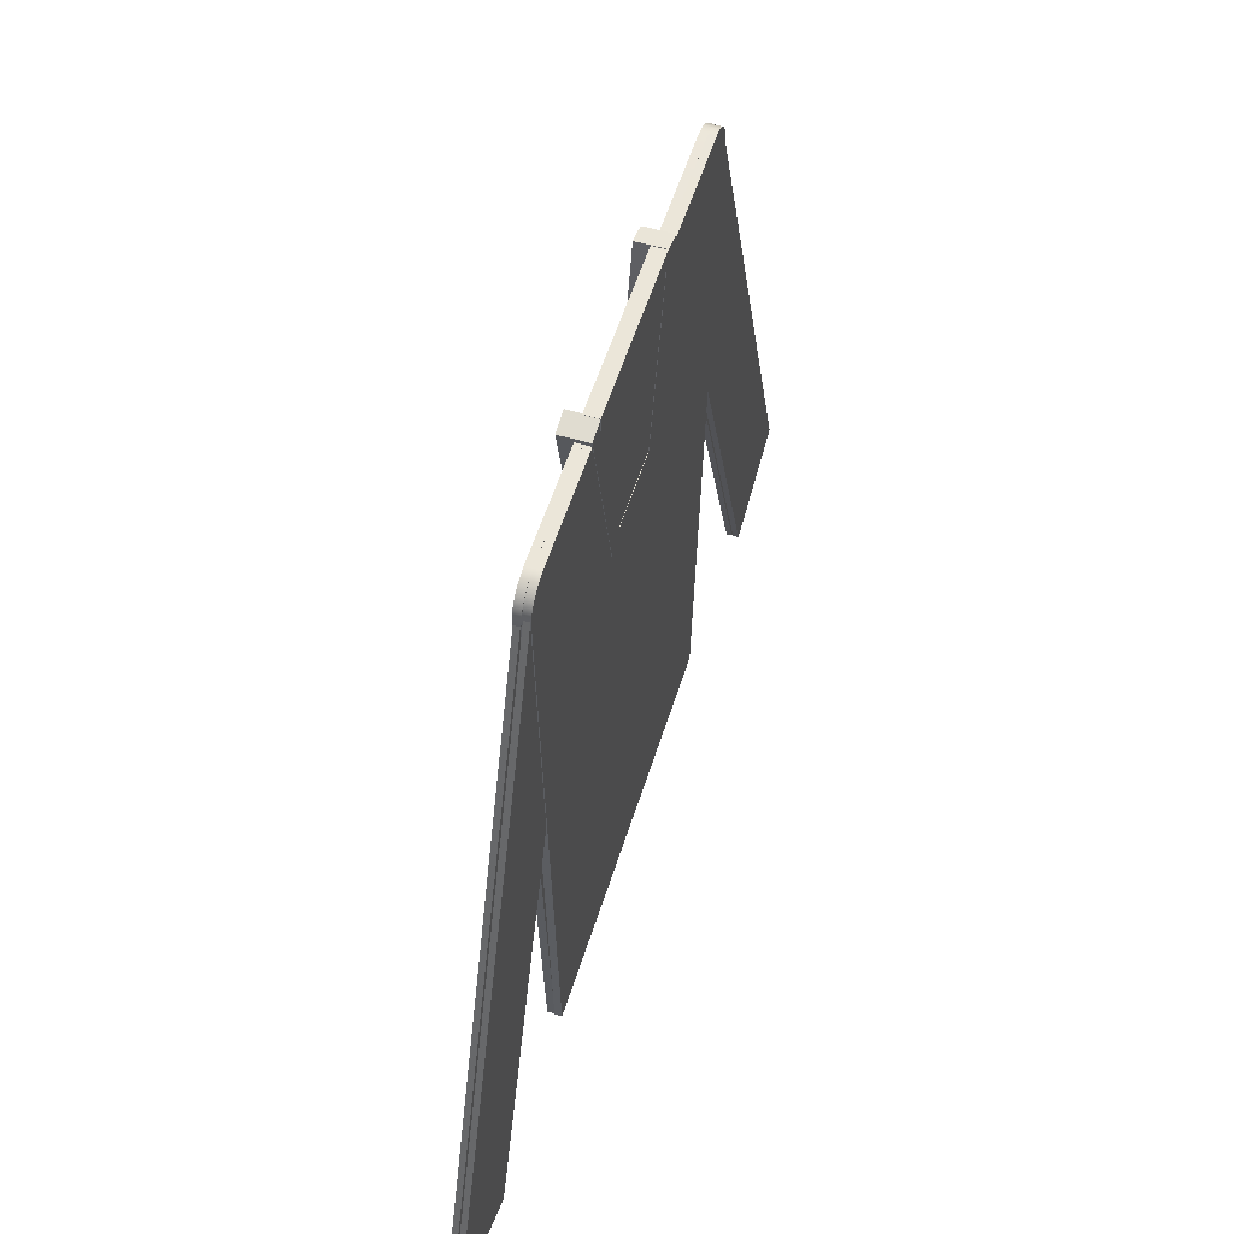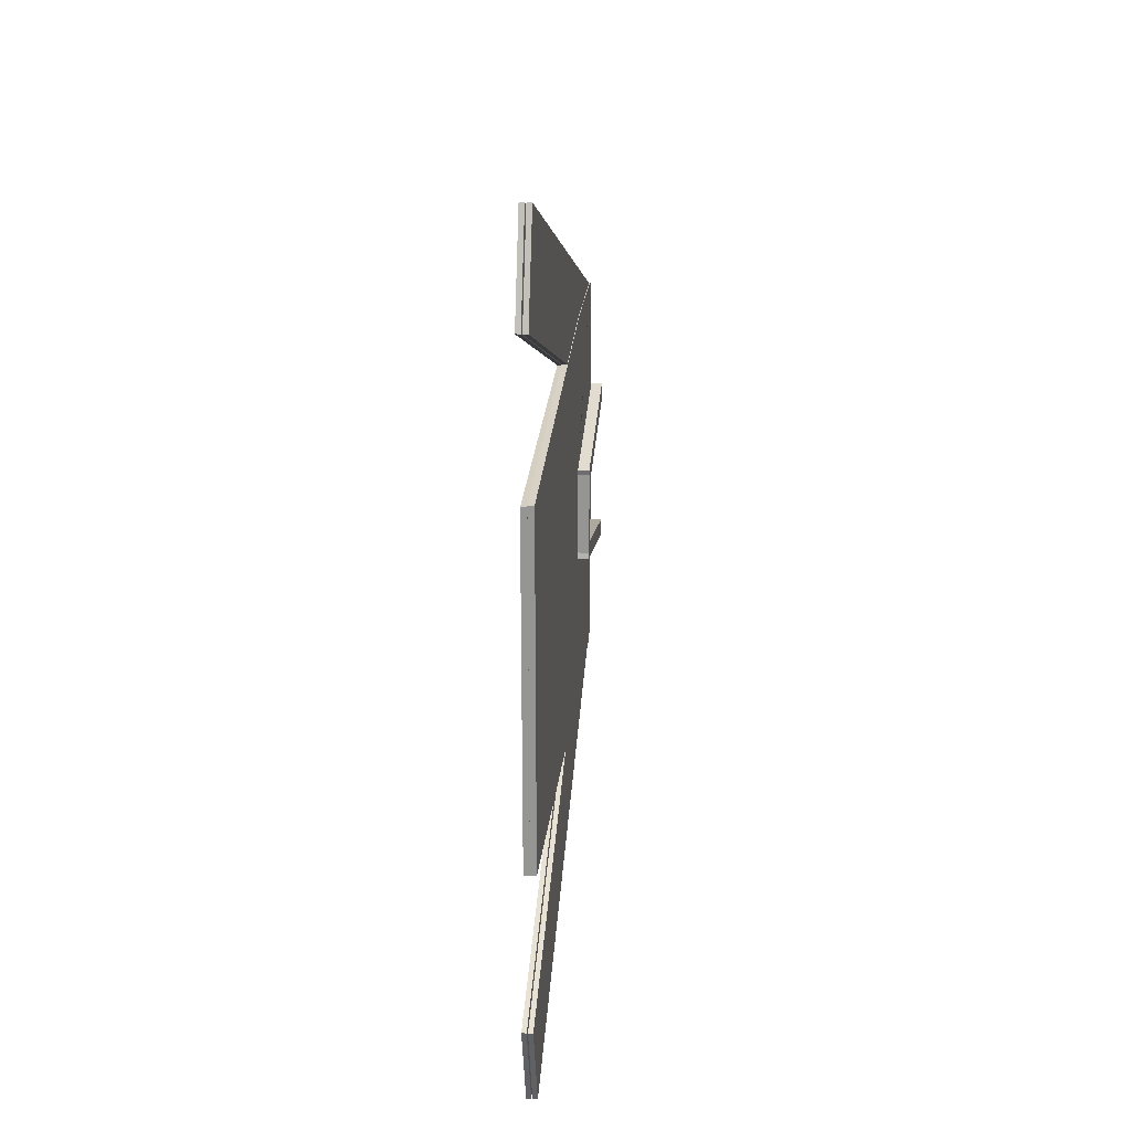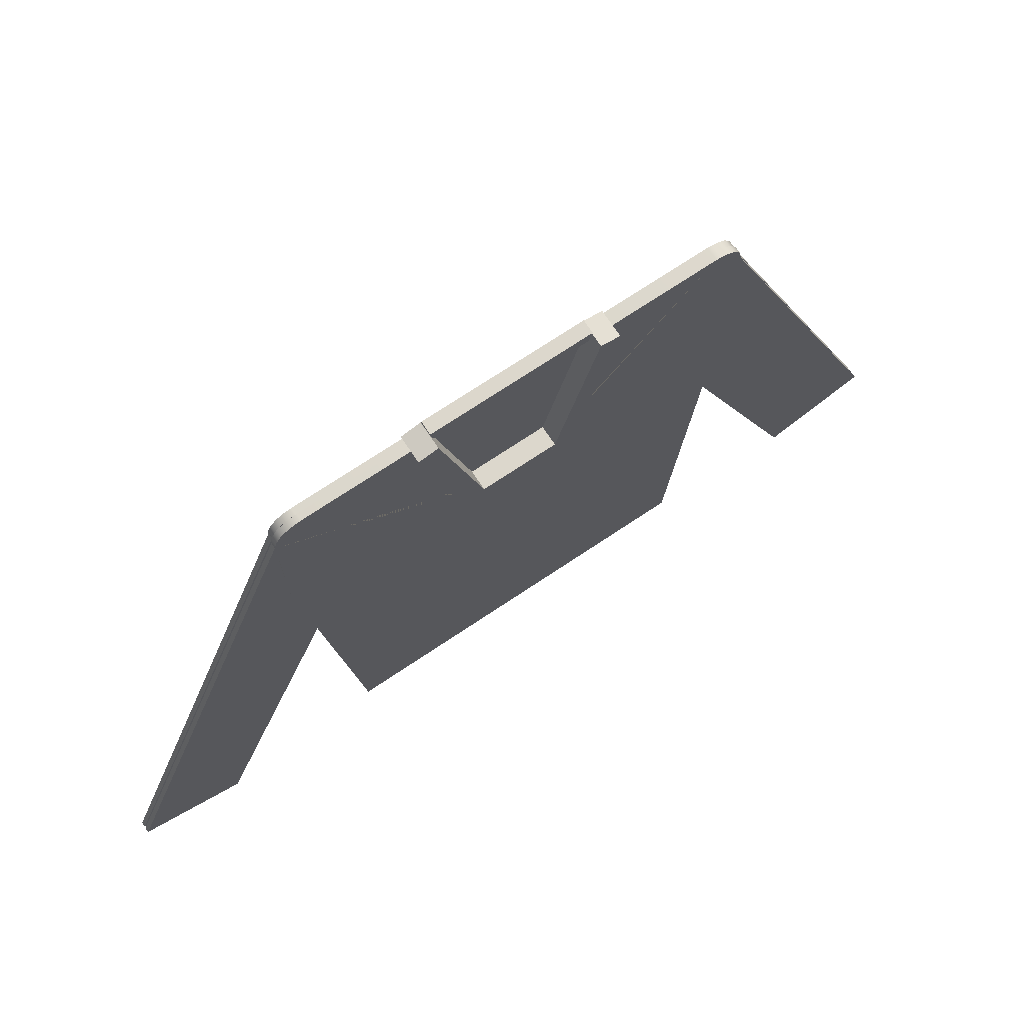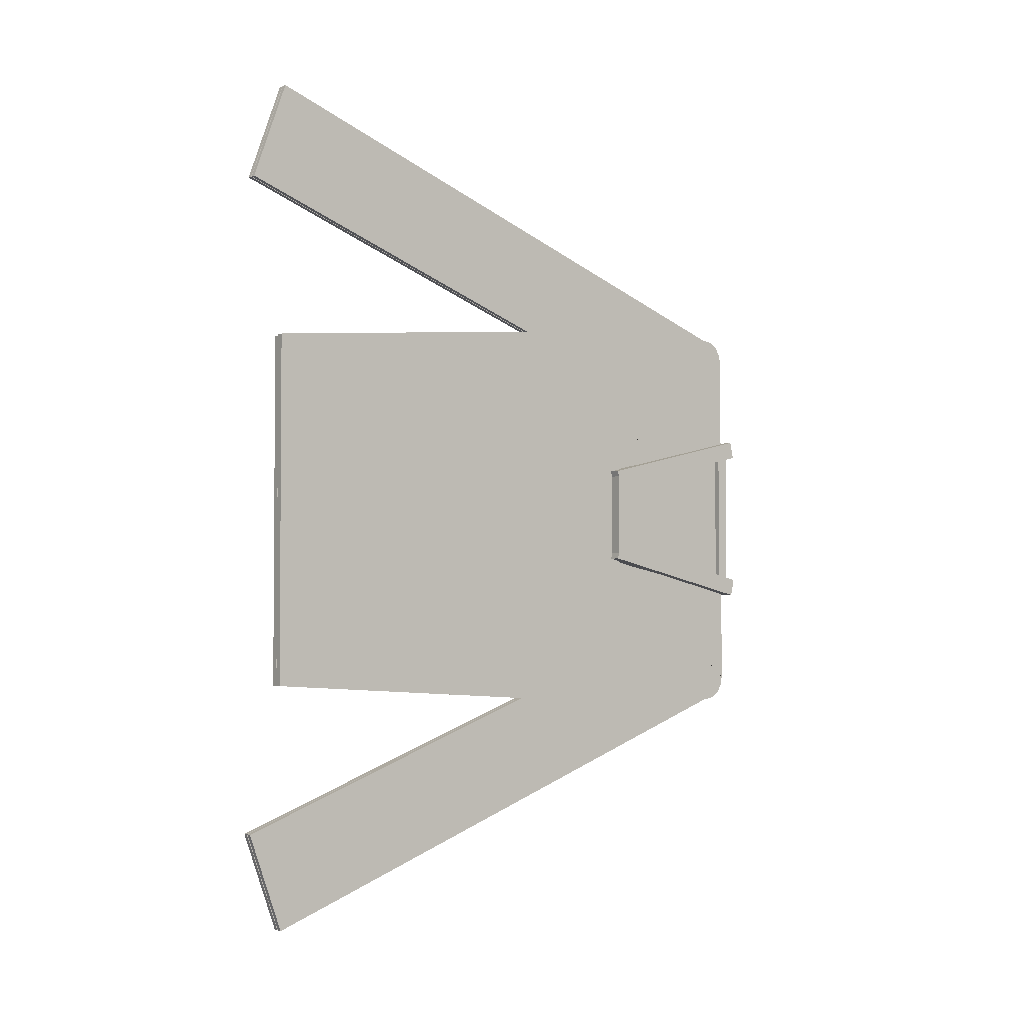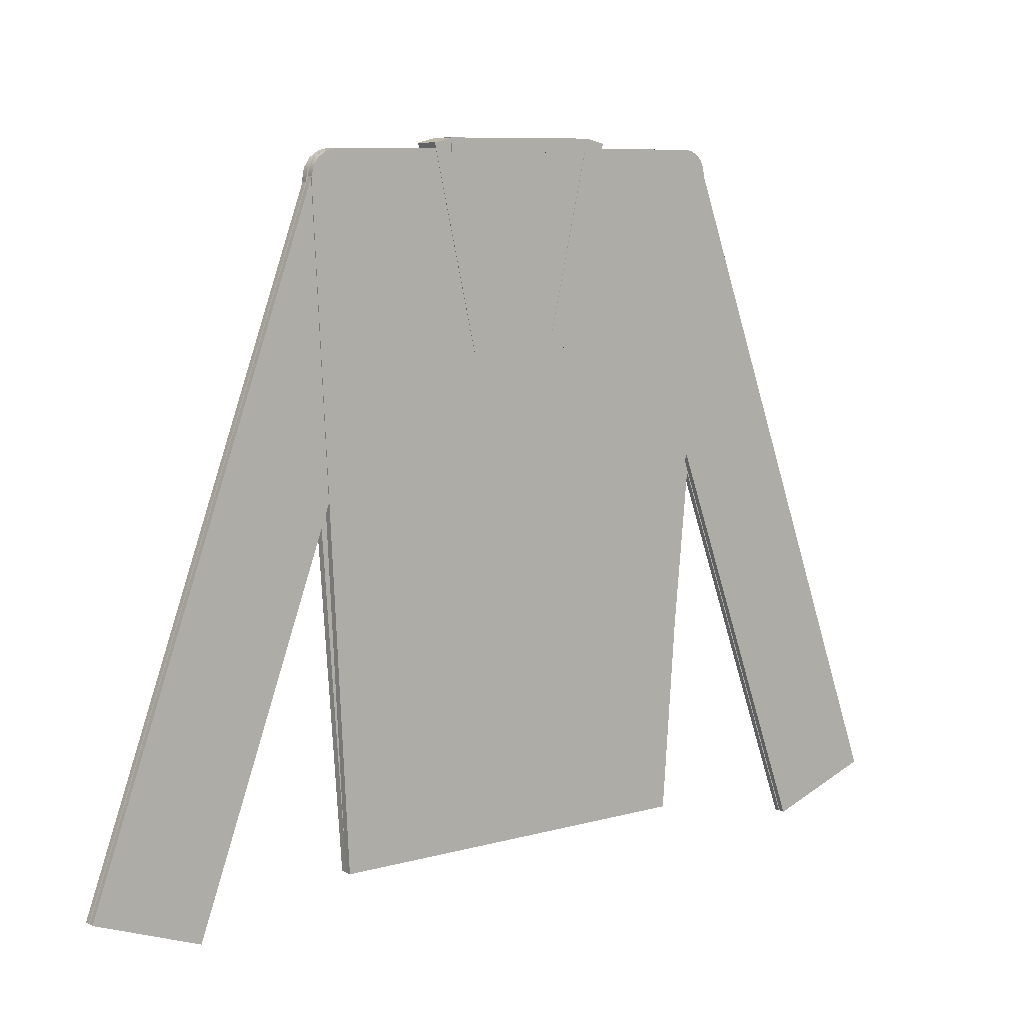
<metadata>
{"format":"obj","ext":"obj","renderer":"f3d","projection":"perspective","resolution":1024,"background":"white","views":[{"elev":55.6,"azim":-162.7,"up":"+Y"},{"elev":21.9,"azim":5.1,"up":"+Z"},{"elev":72.8,"azim":56.3,"up":"+Y"},{"elev":-2.7,"azim":52.2,"up":"+Z"},{"elev":8.4,"azim":-127.4,"up":"+Y"}]}
</metadata>
<code>
g default
v -0.0025 0.008051 0.1403
v 0.0025 0.008051 0.1403
v -0.0025 0.008051 -0.149
v 0.0025 0.008051 -0.1492
v -0.0025 0.008051 0.04324
v 0.0025 0.008051 0.04324
v -0.0025 0.008051 -0.04342
v 0.0025 0.008051 -0.04366
v 0.0025 0.3759 -0.175
v -0.0025 0.3759 -0.1748
v -0.0025 0.3759 -0.04342
v -0.0025 0.3759 0.04324
v -0.0025 0.3759 0.175
v 0.0025 0.3759 0.175
v 0.0025 0.3759 0.04324
v 0.0025 0.3759 -0.04366
v 0.0025 0.3677 0.04324
v 0.0025 0.5081 0.06959
v -0.0025 0.3677 0.04324
v -0.0025 0.5081 0.06959
v 0.0025 0.3728 -0.04366
v 0.0025 0.5081 -0.06992
v -0.0025 0.3728 -0.04366
v -0.0025 0.5081 -0.06992
v -0.0025 0.5081 -0.154
v -0.0025 0.5065 -0.162
v -0.0025 0.5019 -0.1688
v -0.0025 0.4951 -0.1734
v -0.0025 0.487 -0.175
v 0.0025 0.5081 -0.154
v 0.0025 0.487 -0.175
v 0.0025 0.4951 -0.1734
v 0.0025 0.5019 -0.1688
v 0.0025 0.5065 -0.162
v -0.0025 0.487 0.175
v -0.0025 0.495 0.1734
v -0.0025 0.5019 0.1688
v -0.0025 0.5064 0.162
v -0.0025 0.5081 0.1539
v 0.0025 0.487 0.175
v 0.0025 0.5081 0.1539
v 0.0025 0.5064 0.162
v 0.0025 0.5019 0.1688
v 0.0025 0.495 0.1734
v -0.002 0.01064 -0.3479
v 0.002 0.01064 -0.3479
v -0.002 -0.01843 -0.268
v 0.002 -0.01843 -0.268
v -0.002 0.3692 -0.1269
v 0.002 0.3692 -0.1269
v -0.002 0.4958 -0.1532
v -0.002 0.5002 -0.1553
v -0.002 0.5028 -0.1593
v -0.002 0.5029 -0.164
v -0.002 0.5005 -0.1683
v -0.002 0.4962 -0.1711
v 0.002 0.4958 -0.1532
v 0.002 0.4962 -0.1711
v 0.002 0.5005 -0.1683
v 0.002 0.5029 -0.164
v 0.002 0.5028 -0.1593
v 0.002 0.5002 -0.1553
v -0.003 0.01064 0.348
v -0.007 0.01064 0.348
v -0.003 -0.01843 0.2681
v -0.007 -0.01843 0.2681
v -0.003 0.3692 0.127
v -0.007 0.3692 0.127
v -0.003 0.4958 0.1533
v -0.003 0.5002 0.1555
v -0.003 0.5028 0.1594
v -0.003 0.5029 0.1641
v -0.003 0.5005 0.1684
v -0.003 0.4962 0.1713
v -0.007 0.4958 0.1533
v -0.007 0.4962 0.1713
v -0.007 0.5005 0.1684
v -0.007 0.5029 0.1641
v -0.007 0.5028 0.1594
v -0.007 0.5002 0.1555
v -0.007 0.01064 -0.3479
v -0.003 0.01064 -0.3479
v -0.007 -0.01843 -0.268
v -0.003 -0.01843 -0.268
v -0.007 0.3692 -0.1269
v -0.003 0.3692 -0.1269
v -0.007 0.4958 -0.1532
v -0.007 0.5002 -0.1553
v -0.007 0.5028 -0.1593
v -0.007 0.5029 -0.164
v -0.007 0.5005 -0.1683
v -0.007 0.4962 -0.1711
v -0.003 0.4958 -0.1532
v -0.003 0.4962 -0.1711
v -0.003 0.5005 -0.1683
v -0.003 0.5029 -0.164
v -0.003 0.5028 -0.1593
v -0.003 0.5002 -0.1553
v 0.002 0.01064 0.348
v -0.002 0.01064 0.348
v 0.002 -0.01843 0.2681
v -0.002 -0.01843 0.2681
v 0.002 0.3692 0.127
v -0.002 0.3692 0.127
v 0.002 0.4958 0.1533
v 0.002 0.5002 0.1555
v 0.002 0.5028 0.1594
v 0.002 0.5029 0.1641
v 0.002 0.5005 0.1684
v 0.002 0.4962 0.1713
v -0.002 0.4958 0.1533
v -0.002 0.4962 0.1713
v -0.002 0.5005 0.1684
v -0.002 0.5029 0.1641
v -0.002 0.5028 0.1594
v -0.002 0.5002 0.1555
v -0.0075 0.008 0.1389
v -0.0025 0.008 0.1389
v -0.0075 0.008 -0.1494
v -0.0025 0.008 -0.1494
v -0.0025 0.508 0.07465
v -0.0075 0.508 0.07465
v -0.0075 0.008 0.07465
v -0.0025 0.008 0.07465
v -0.0025 0.508 -0.0696
v -0.0075 0.508 -0.0696
v -0.0075 0.008 -0.0696
v -0.0025 0.008 -0.0696
v -0.0075 0.508 -0.1539
v -0.0075 0.5064 -0.1618
v -0.0075 0.5018 -0.1684
v -0.0075 0.4949 -0.1727
v -0.0075 0.4869 -0.1739
v -0.0025 0.508 -0.1539
v -0.0025 0.4869 -0.1739
v -0.0025 0.4949 -0.1727
v -0.0025 0.5018 -0.1684
v -0.0025 0.5064 -0.1618
v -0.0075 0.508 0.1549
v -0.0075 0.488 0.1736
v -0.0075 0.4941 0.173
v -0.0075 0.4996 0.1705
v -0.0075 0.5041 0.1663
v -0.0075 0.507 0.161
v -0.0025 0.508 0.1549
v -0.0025 0.507 0.161
v -0.0025 0.5041 0.1663
v -0.0025 0.4996 0.1705
v -0.0025 0.4941 0.173
v -0.0025 0.488 0.1736
v -0.00777 0.3692 -0.02558
v 0.01223 0.3692 -0.02558
v -0.00777 0.5153 -0.05933
v 0.01223 0.5153 -0.05933
v -0.00777 0.512 -0.07394
v 0.01223 0.512 -0.07394
v -0.00777 0.3658 -0.0402
v 0.01223 0.3658 -0.0402
v -0.00777 0.3669 -0.03538
v 0.01223 0.3669 -0.03538
v -0.00777 0.3669 0.03962
v 0.01223 0.3669 0.03962
v -0.00777 0.3789 0.03962
v 0.01223 0.3789 0.03962
v -0.00777 0.3789 -0.03538
v 0.01223 0.3789 -0.03538
v 0.01223 0.3692 0.02682
v -0.00777 0.3692 0.02682
v 0.01223 0.5153 0.06056
v -0.00777 0.5153 0.06056
v 0.01223 0.512 0.07518
v -0.00777 0.512 0.07518
v 0.01223 0.3658 0.04144
v -0.00777 0.3658 0.04144
v -0.007861 0.5055 -0.06
v 0.002139 0.5055 -0.06
v -0.007861 0.5055 0.06
v 0.002139 0.5055 0.06
v -0.007861 0.5155 0.06
v 0.002139 0.5155 0.06
v -0.007861 0.5155 -0.06
v 0.002139 0.5155 -0.06
g Guayabera1
f 13 14 40 35
f 39 41 18 20
f 29 31 9 10
f 5 6 2 1
f 7 8 6 5
f 24 22 30 25
f 3 4 8 7
f 10 9 4 3
f 3 7 11 10
f 7 5 12 11
f 5 1 13 12
f 1 2 14 13
f 2 6 15 14
f 16 15 6 8
f 9 16 8 4
f 11 12 15 16
f 12 19 17 15
f 21 23 11 16
f 18 17 19 20
f 21 22 24 23
f 29 28 32 31
f 28 27 33 32
f 27 26 34 33
f 26 25 30 34
f 10 11 23 24 25 26 27 28 29
f 30 22 21 16 9 31 32 33 34
f 39 38 42 41
f 38 37 43 42
f 37 36 44 43
f 36 35 40 44
f 20 19 12 13 35 36 37 38 39
f 40 14 15 17 18 41 42 43 44
f 56 58 46 45
f 45 46 48 47
f 47 48 50 49
f 57 51 49 50
f 56 55 59 58
f 55 54 60 59
f 54 53 61 60
f 53 52 62 61
f 52 51 57 62
f 45 47 49 51 52 53 54 55 56
f 57 50 48 46 58 59 60 61 62
f 74 76 64 63
f 63 64 66 65
f 65 66 68 67
f 75 69 67 68
f 74 73 77 76
f 73 72 78 77
f 72 71 79 78
f 71 70 80 79
f 70 69 75 80
f 63 65 67 69 70 71 72 73 74
f 75 68 66 64 76 77 78 79 80
f 92 94 82 81
f 81 82 84 83
f 83 84 86 85
f 93 87 85 86
f 92 91 95 94
f 91 90 96 95
f 90 89 97 96
f 89 88 98 97
f 88 87 93 98
f 81 83 85 87 88 89 90 91 92
f 93 86 84 82 94 95 96 97 98
f 110 112 100 99
f 99 100 102 101
f 101 102 104 103
f 111 105 103 104
f 110 109 113 112
f 109 108 114 113
f 108 107 115 114
f 107 106 116 115
f 106 105 111 116
f 99 101 103 105 106 107 108 109 110
f 111 104 102 100 112 113 114 115 116
f 117 118 150 140
f 139 145 121 122
f 133 135 120 119
f 123 124 118 117
f 122 121 125 126
f 127 123 122 126
f 127 128 124 123
f 121 124 128 125
f 126 125 134 129
f 119 120 128 127
f 133 132 136 135
f 132 131 137 136
f 131 130 138 137
f 130 129 134 138
f 119 127 126 129 130 131 132 133
f 134 125 128 120 135 136 137 138
f 139 144 146 145
f 144 143 147 146
f 143 142 148 147
f 142 141 149 148
f 141 140 150 149
f 139 122 123 117 140 141 142 143 144
f 118 124 121 145 146 147 148 149 150
f 151 152 154 153
f 153 154 156 155
f 155 156 158 157
f 157 158 152 151
f 152 158 156 154
f 157 151 153 155
f 159 160 162 161
f 161 162 164 163
f 163 164 166 165
f 165 166 160 159
f 160 166 164 162
f 165 159 161 163
f 167 168 170 169
f 169 170 172 171
f 171 172 174 173
f 173 174 168 167
f 168 174 172 170
f 173 167 169 171
f 175 176 178 177
f 177 178 180 179
f 179 180 182 181
f 181 182 176 175
f 176 182 180 178
f 181 175 177 179

</code>
